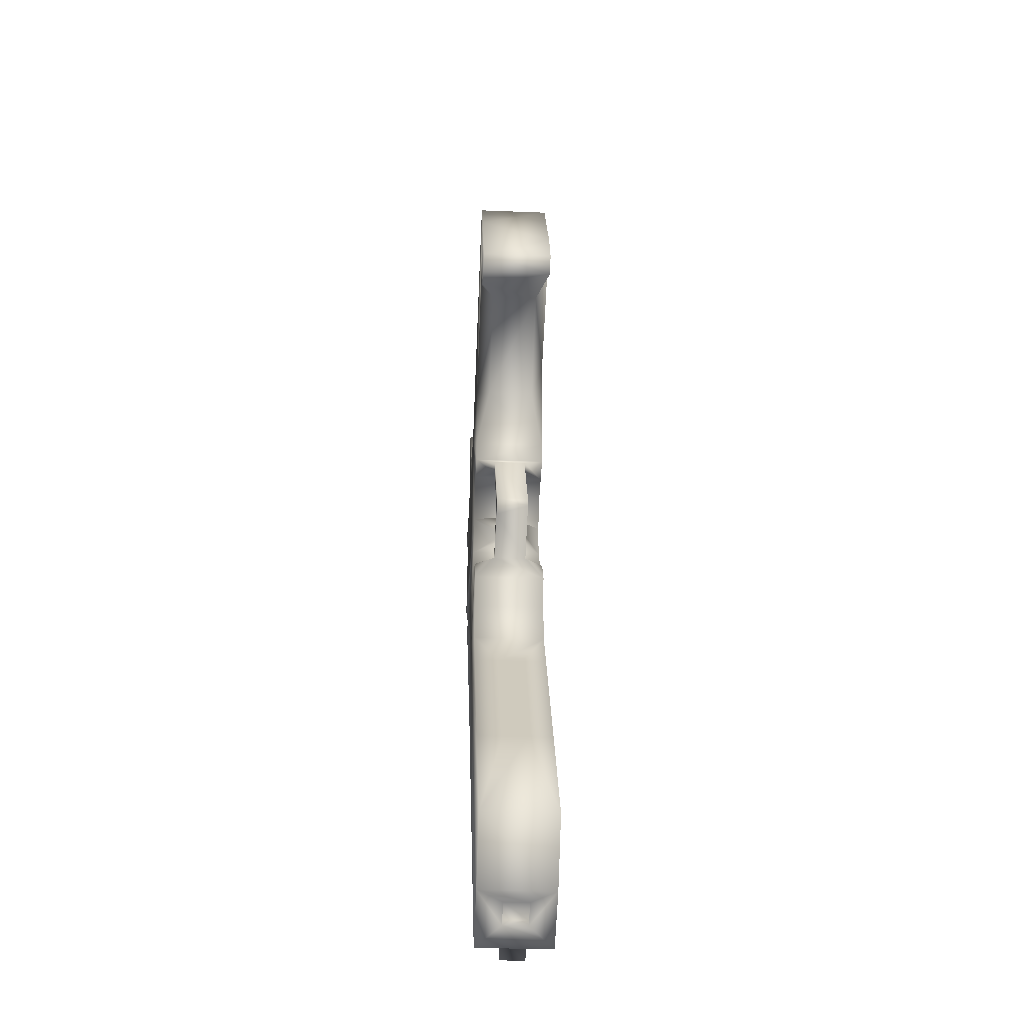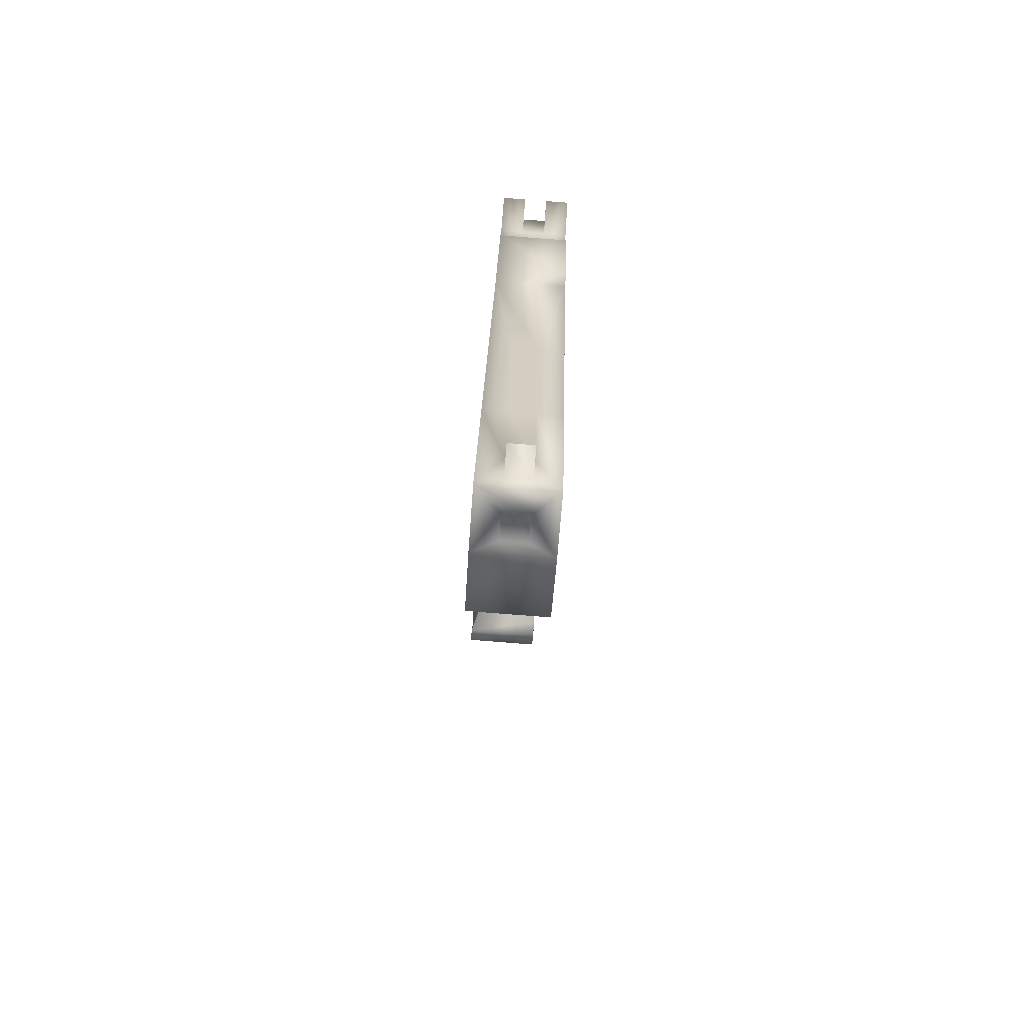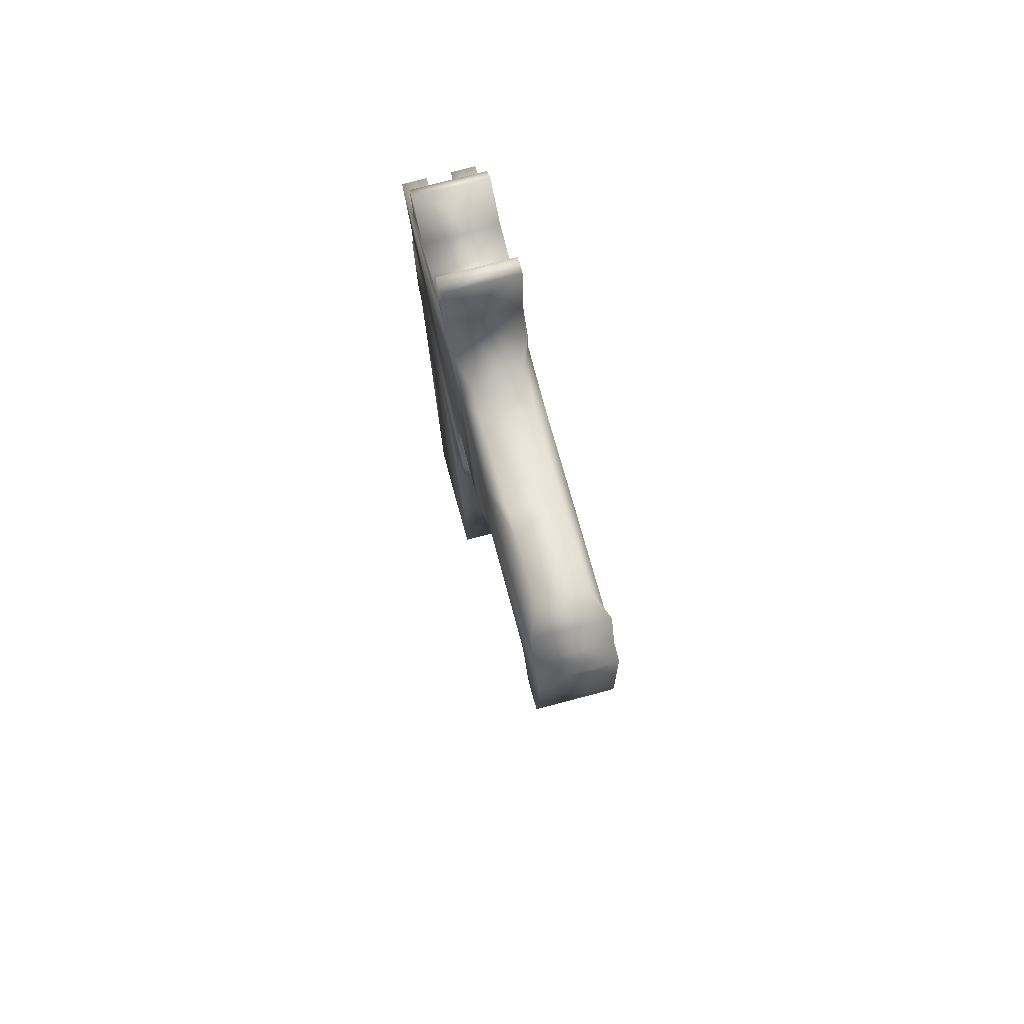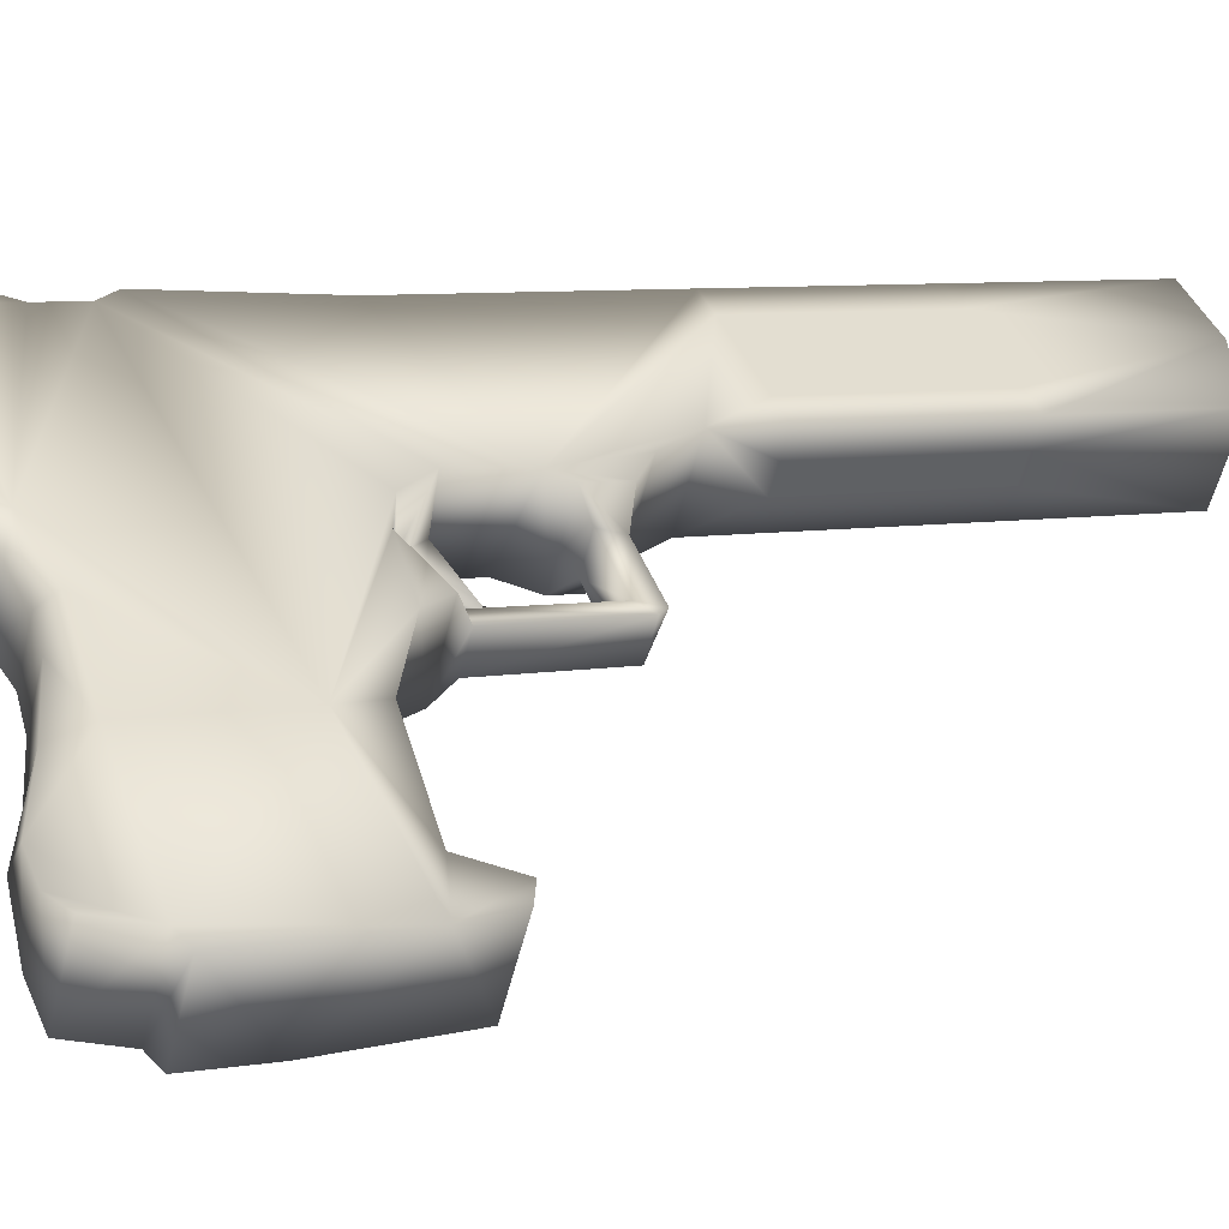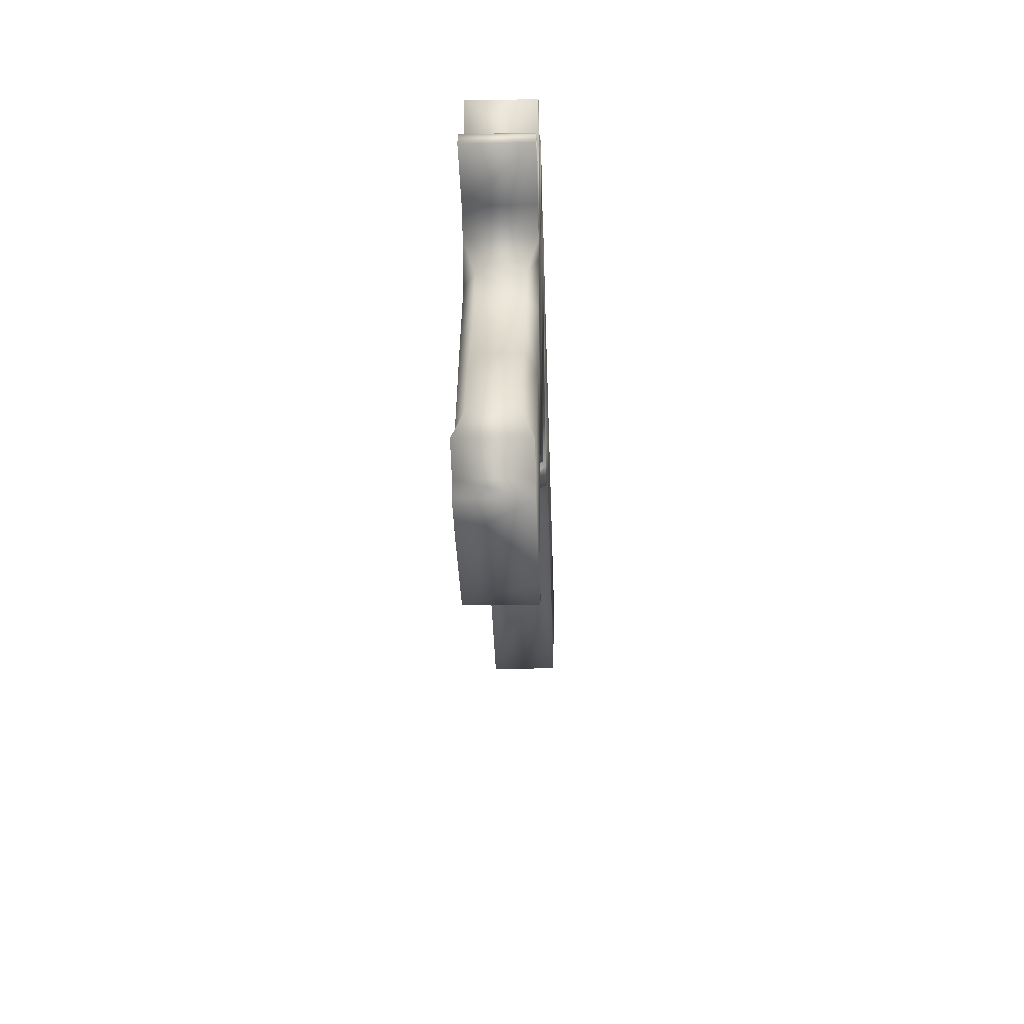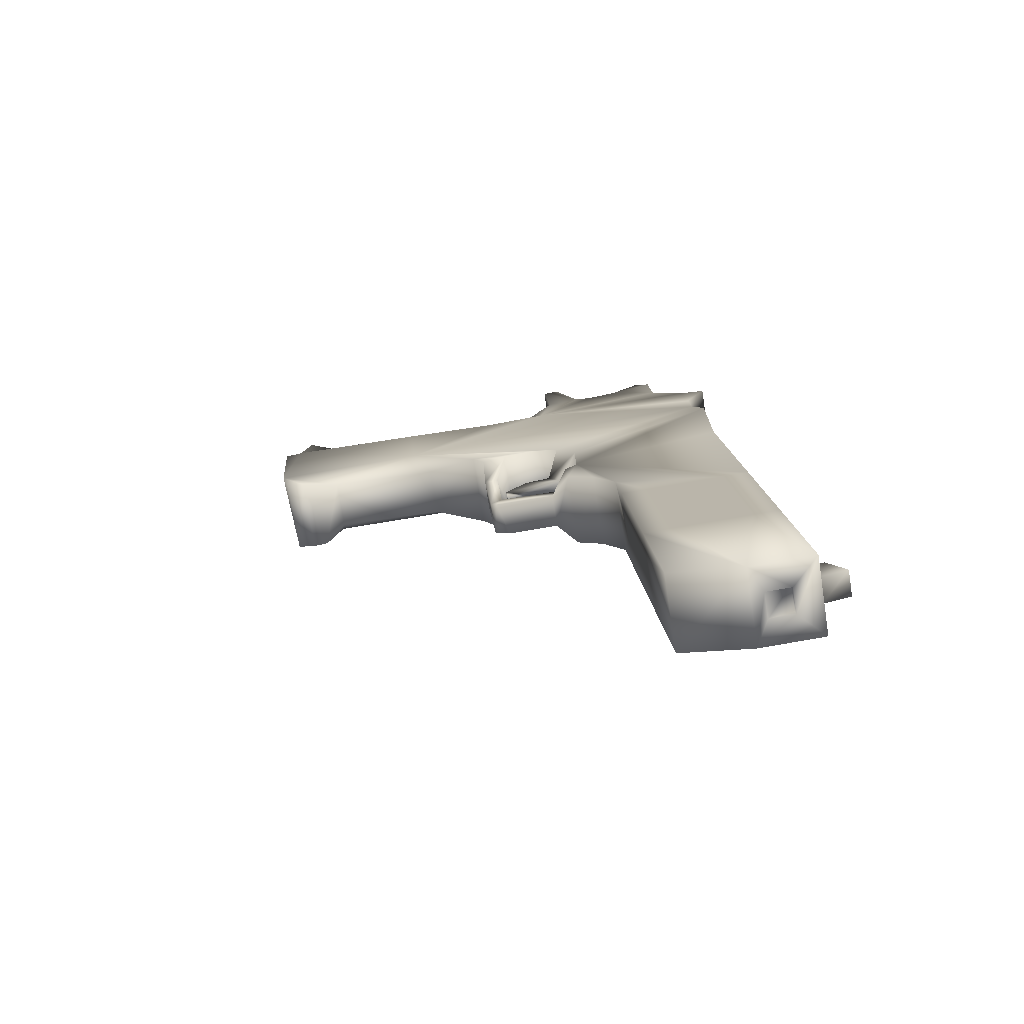
<metadata>
{"format":"obj","ext":"obj","renderer":"f3d","projection":"perspective","resolution":1024,"background":"white","views":[{"elev":-71.7,"azim":-133.3,"up":"+Y"},{"elev":-60.6,"azim":45.2,"up":"+Y"},{"elev":68.5,"azim":-145.5,"up":"+Y"},{"elev":-2.8,"azim":-113.9,"up":"+Z"},{"elev":45.3,"azim":-129.7,"up":"+Y"},{"elev":-73.6,"azim":-32.0,"up":"+Y"}]}
</metadata>
<code>
g default
v -1.529 4.704 0.8937
v -1.54 5.003 0.8714
v -1.577 5 0.8395
v -1.566 4.7 0.8618
v -1.591 4.989 0.7054
v -1.58 4.69 0.7277
v -1.61 4.691 0.7628
v -1.621 4.991 0.7405
v -1.394 4.708 0.8873
v -1.405 5.008 0.8649
v -1.435 5.009 0.9
v -1.424 4.71 0.9223
v -1.533 4.4 0.9035
v -1.54 4.43 0.7118
v -1.387 4.512 0.9019
v -1.655 5.091 0.7683
v -1.48 5.397 0.9064
v -1.375 5.006 0.8298
v -1.364 4.707 0.8521
v -1.477 5.298 0.7288
v -1.549 4.688 0.6925
v -1.56 4.988 0.6702
v -1.455 4.711 0.9575
v -1.466 5.011 0.9352
v -1.503 5.007 0.9033
v -1.492 4.708 0.9256
v -1.651 4.992 0.7756
v -1.64 4.693 0.7979
v -1.603 4.696 0.8299
v -1.614 4.996 0.8075
v -1.444 4.409 0.9801
v -1.705 5.289 0.7161
v -1.631 4.434 0.8172
v -1.417 4.514 0.9369
v -1.353 4.404 0.8747
v -1.564 5.086 0.6629
v -1.389 5.392 0.8011
v -1.608 5.307 0.6148
v -1.485 5.481 0.7135
v -1.838 5.815 0.3946
v -1.83 5.603 0.4104
v -2.102 5.688 0.1715
v -1.975 5.817 0.4603
v -2.174 5.816 0.2885
v -1.967 5.605 0.4761
v -1.49 5.679 0.8854
v -1.744 5.832 0.659
v -1.405 5.838 0.7678
v -1.648 5.465 0.5735
v -1.699 5.81 0.5149
v -2.014 5.591 0.2514
v -2.082 5.538 0.3473
v -2.188 5.575 0.2867
v -1.473 5.646 0.9011
v -1.612 5.392 0.6082
v -1.703 5.397 0.7136
v -1.496 5.843 0.8732
v -1.542 5.902 0.8309
v -1.655 5.877 0.5499
v -1.451 5.898 0.7255
v -1.585 5.95 0.6075
v -1.836 5.812 0.5806
v -2.056 5.909 0.3562
v -2.083 5.491 0.1962
v -1.766 5.411 0.5246
v -1.807 5.413 0.5719
v -1.802 5.238 0.5839
v -1.724 5.448 0.5088
v -1.925 5.526 0.4835
v -1.866 5.523 0.4151
v -1.819 5.217 0.5701
v -1.827 5.411 0.5549
v -1.786 5.409 0.5075
v -1.465 5.841 0.8381
v -1.373 5.408 0.8136
v -1.382 5.642 0.7957
v -1.775 5.472 0.6476
v -1.73 5.451 0.6874
v -1.871 5.838 0.5189
v -1.901 5.865 0.3684
v -1.962 5.868 0.4391
v -1.776 5.849 0.6004
v -1.746 5.882 0.6553
v -1.684 5.203 0.6048
v -1.725 5.206 0.6522
v -1.757 5.198 0.542
v -1.674 5.237 0.612
v -1.715 5.239 0.6593
v -1.442 4.395 0.7981
v -1.609 5.966 0.7697
v -1.557 5.947 0.6318
v -1.648 5.952 0.7371
v -1.635 5.936 0.5649
v -1.707 6.081 0.6808
v -1.676 5.955 0.7123
v -1.726 5.94 0.6703
v -1.731 6.084 0.6593
v -2.158 5.892 0.2988
v -2.067 5.888 0.1934
v -1.948 5.891 0.3264
v -2.041 5.902 0.2456
v -2.023 5.535 0.279
v -2.174 5.495 0.3016
v -1.419 4.402 0.8792
v -1.449 4.403 0.9143
v -1.471 6.021 0.7024
v -1.518 5.96 0.6642
v -1.462 5.746 0.8452
v -1.492 5.747 0.8803
v -1.685 5.159 0.7393
v -1.721 5.196 0.7064
v -1.63 5.191 0.601
v -1.428 5.834 0.8706
v -1.401 5.743 0.7749
v -1.775 5.475 0.4632
v -1.866 5.48 0.5686
v -1.761 5.236 0.5365
v -1.811 5.203 0.5774
v -1.778 5.215 0.5227
v -1.693 5.404 0.6451
v -1.697 5.444 0.6096
v -1.632 5.255 0.5963
v -1.615 6.077 0.5754
v -1.64 6.079 0.5539
v -2.082 5.811 0.1831
v -1.382 4.436 0.9091
v -1.485 4.4 0.8836
v -1.85 5.436 0.5848
v -1.759 5.431 0.4794
v -1.815 5.453 0.6142
v -2.057 5.477 0.2196
v -2.148 5.482 0.325
v -1.81 5.835 0.4482
v -1.413 4.438 0.9442
v -2.036 5.486 0.2372
v -1.458 5.954 0.7172
v -2.197 5.803 0.2687
v -1.435 5.84 0.803
v -1.432 5.744 0.8101
v -1.398 5.832 0.8355
v -1.454 4.398 0.8486
v -1.723 5.259 0.7017
v -1.368 5.831 0.8003
v -1.399 5.674 0.78
v -1.544 6.007 0.8247
v -2.106 5.798 0.1633
v -1.678 5.403 0.6278
v -1.726 5.393 0.5863
v -1.712 5.445 0.6268
v -1.75 5.431 0.5943
v -1.783 5.377 0.5681
v -1.419 4.418 0.878
v -1.45 4.419 0.9131
v -1.715 5.845 0.5296
v -1.761 5.831 0.4908
v -1.822 5.834 0.5616
v -1.562 6.025 0.8078
v -2.102 5.905 0.3164
v -1.343 4.451 0.9422
v -1.374 4.453 0.9773
v -1.396 4.512 0.9557
v -1.735 5.43 0.577
v -1.766 5.352 0.5533
v -1.719 6.088 0.6701
v -1.594 5.154 0.6339
v -1.459 5.835 0.9057
v -1.781 5.353 0.5705
v -1.453 6.002 0.7193
g Pistola1
f 1 2 3
f 3 4 1
f 5 6 7
f 7 8 5
f 9 10 11
f 11 12 9
f 13 1 4
f 14 7 6
f 15 9 12
f 16 3 2
f 16 5 8
f 17 11 10
f 18 19 20
f 21 22 20
f 23 24 25
f 25 26 23
f 26 25 2
f 2 1 26
f 27 28 29
f 29 30 27
f 30 29 4
f 4 3 30
f 13 29 28
f 13 4 29
f 31 23 26
f 13 26 1
f 32 25 24
f 16 2 25
f 16 27 30
f 16 30 3
f 22 21 6
f 6 5 22
f 28 27 8
f 8 7 28
f 19 18 10
f 10 9 19
f 24 23 12
f 12 11 24
f 14 6 21
f 33 28 7
f 34 12 23
f 35 19 9
f 16 8 27
f 36 22 5
f 37 10 18
f 17 24 11
f 22 36 20
f 37 18 20
f 24 17 32
f 38 39 20
f 20 14 21
f 35 20 19
f 40 41 42
f 43 44 45
f 45 46 47
f 48 49 50
f 42 41 51
f 52 45 53
f 37 20 39
f 54 32 17
f 38 55 39
f 54 56 32
f 47 57 58
f 48 59 60
f 61 60 59
f 45 47 62
f 20 35 14
f 26 13 31
f 63 44 43
f 42 64 53
f 65 66 67
f 68 50 49
f 69 52 70
f 71 72 73
f 58 57 74
f 54 75 76
f 77 68 49
f 45 78 46
f 79 80 81
f 82 83 59
f 84 85 86
f 38 32 56
f 5 16 36
f 87 67 88
f 10 37 17
f 54 17 75
f 23 31 34
f 14 35 89
f 90 91 92
f 93 59 83
f 94 95 61
f 96 97 93
f 44 98 99
f 100 101 63
f 70 52 102
f 53 64 103
f 49 78 77
f 56 55 38
f 104 35 31
f 105 31 13
f 74 60 58
f 106 107 90
f 7 14 33
f 14 89 13
f 46 108 109
f 47 46 109
f 110 111 112
f 25 32 16
f 113 108 74
f 49 48 114
f 115 41 50
f 70 115 116
f 67 87 117
f 85 118 86
f 73 119 71
f 67 117 65
f 55 56 120
f 78 49 121
f 84 112 111
f 20 112 122
f 61 123 94
f 93 97 124
f 101 40 125
f 99 125 44
f 15 126 35
f 9 15 35
f 35 104 89
f 127 105 13
f 72 128 129
f 68 130 66
f 64 131 132
f 42 131 64
f 40 101 100
f 80 79 133
f 134 34 31
f 134 31 35
f 52 132 135
f 53 132 52
f 97 96 95
f 92 47 58
f 116 69 70
f 45 77 78
f 60 136 58
f 136 60 91
f 44 53 45
f 53 137 42
f 60 138 48
f 139 140 138
f 89 127 13
f 104 141 89
f 142 122 87
f 122 112 84
f 87 88 142
f 110 32 111
f 114 143 139
f 108 46 144
f 42 51 131
f 135 102 52
f 13 33 14
f 28 33 13
f 90 92 58
f 145 58 136
f 146 42 137
f 42 125 40
f 121 147 148
f 147 121 49
f 149 120 56
f 150 151 120
f 31 105 104
f 141 152 153
f 129 73 72
f 66 65 68
f 59 93 61
f 93 124 61
f 154 155 156
f 59 48 50
f 130 128 72
f 77 45 116
f 43 79 81
f 156 62 47
f 90 157 106
f 58 145 90
f 63 101 158
f 44 63 158
f 15 159 126
f 134 160 161
f 113 74 57
f 108 113 109
f 49 55 147
f 55 49 39
f 117 119 73
f 119 86 118
f 151 162 163
f 148 120 151
f 71 67 66
f 85 67 118
f 37 39 75
f 75 17 37
f 97 95 164
f 97 164 124
f 148 162 121
f 120 149 150
f 159 15 161
f 12 34 15
f 46 78 56
f 56 78 149
f 50 155 154
f 40 80 133
f 112 165 110
f 112 20 165
f 89 141 127
f 153 127 141
f 57 47 109
f 166 109 113
f 41 70 102
f 41 115 70
f 45 52 69
f 45 69 116
f 111 85 84
f 111 142 85
f 114 144 49
f 144 114 139
f 47 83 82
f 47 95 96
f 86 119 117
f 86 117 87
f 86 87 84
f 84 87 122
f 47 82 156
f 156 82 154
f 167 163 148
f 162 148 163
f 129 68 65
f 50 68 129
f 35 126 134
f 160 134 126
f 60 74 138
f 139 138 74
f 125 99 101
f 99 158 101
f 138 140 143
f 140 139 143
f 102 51 41
f 51 102 135
f 157 145 168
f 90 145 157
f 41 40 50
f 155 50 40
f 73 65 117
f 65 73 129
f 66 72 71
f 72 66 130
f 106 168 107
f 168 106 157
f 162 151 150
f 150 121 162
f 61 91 60
f 91 61 95
f 32 38 122
f 20 122 38
f 137 44 125
f 53 44 137
f 85 88 67
f 88 85 142
f 36 165 20
f 165 36 16
f 59 154 82
f 50 154 59
f 74 108 139
f 144 139 108
f 116 128 130
f 116 129 128
f 71 118 67
f 118 71 119
f 62 156 79
f 79 156 155
f 135 131 51
f 131 135 132
f 132 53 103
f 132 103 64
f 163 167 151
f 148 151 167
f 161 160 159
f 126 159 160
f 48 143 114
f 143 48 138
f 42 146 125
f 125 146 137
f 122 142 32
f 111 32 142
f 16 110 165
f 110 16 32
f 54 144 46
f 56 54 46
f 144 39 49
f 76 75 39
f 39 144 76
f 144 54 76
f 79 43 62
f 45 62 43
f 96 83 47
f 83 96 93
f 44 158 98
f 158 99 98
f 136 168 145
f 107 168 136
f 123 61 124
f 123 124 164
f 104 105 153
f 127 153 105
f 34 161 15
f 161 34 134
f 141 104 152
f 153 152 104
f 43 81 63
f 63 81 100
f 50 129 115
f 129 116 115
f 68 77 130
f 116 130 77
f 40 100 80
f 80 100 81
f 95 92 91
f 47 92 95
f 94 164 95
f 164 94 123
f 57 166 113
f 109 166 57
f 120 147 55
f 120 148 147
f 155 133 79
f 40 133 155
f 121 150 149
f 121 149 78
f 91 107 136
f 91 90 107

</code>
